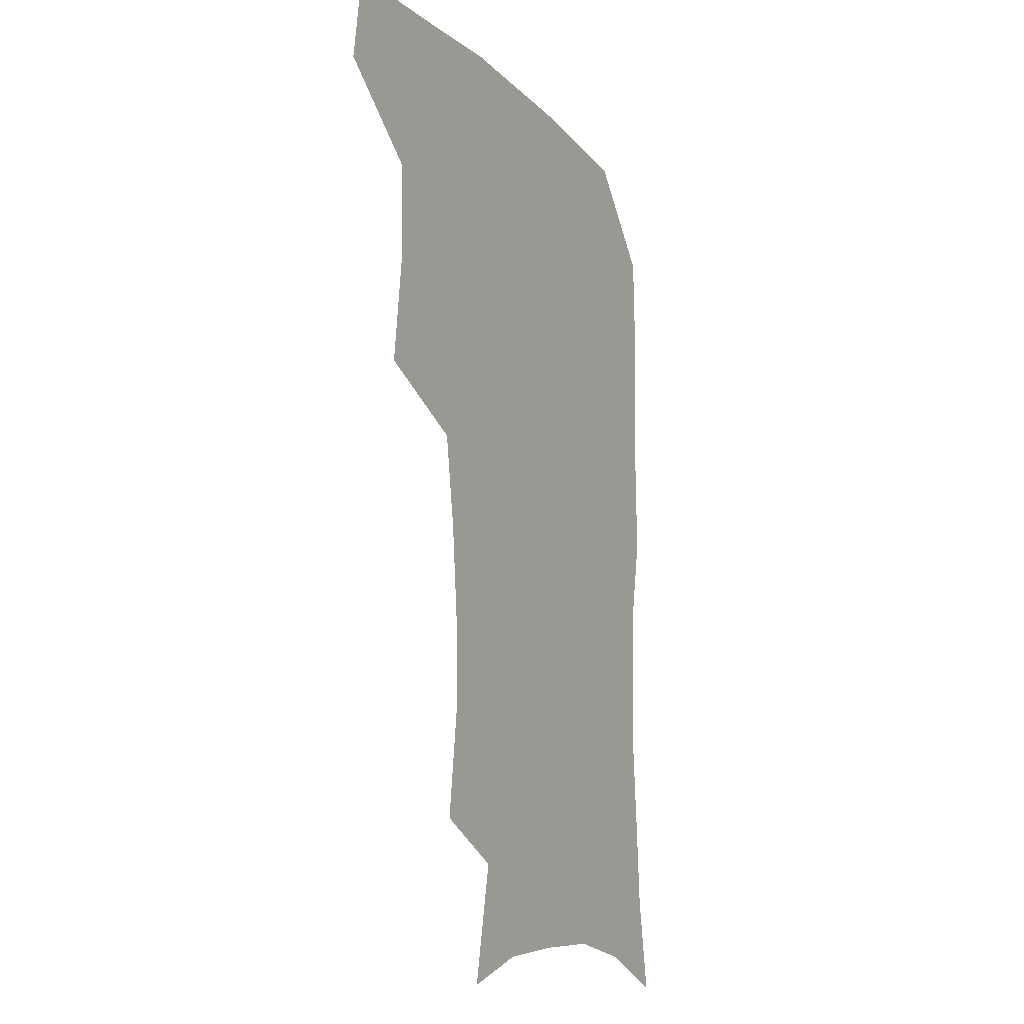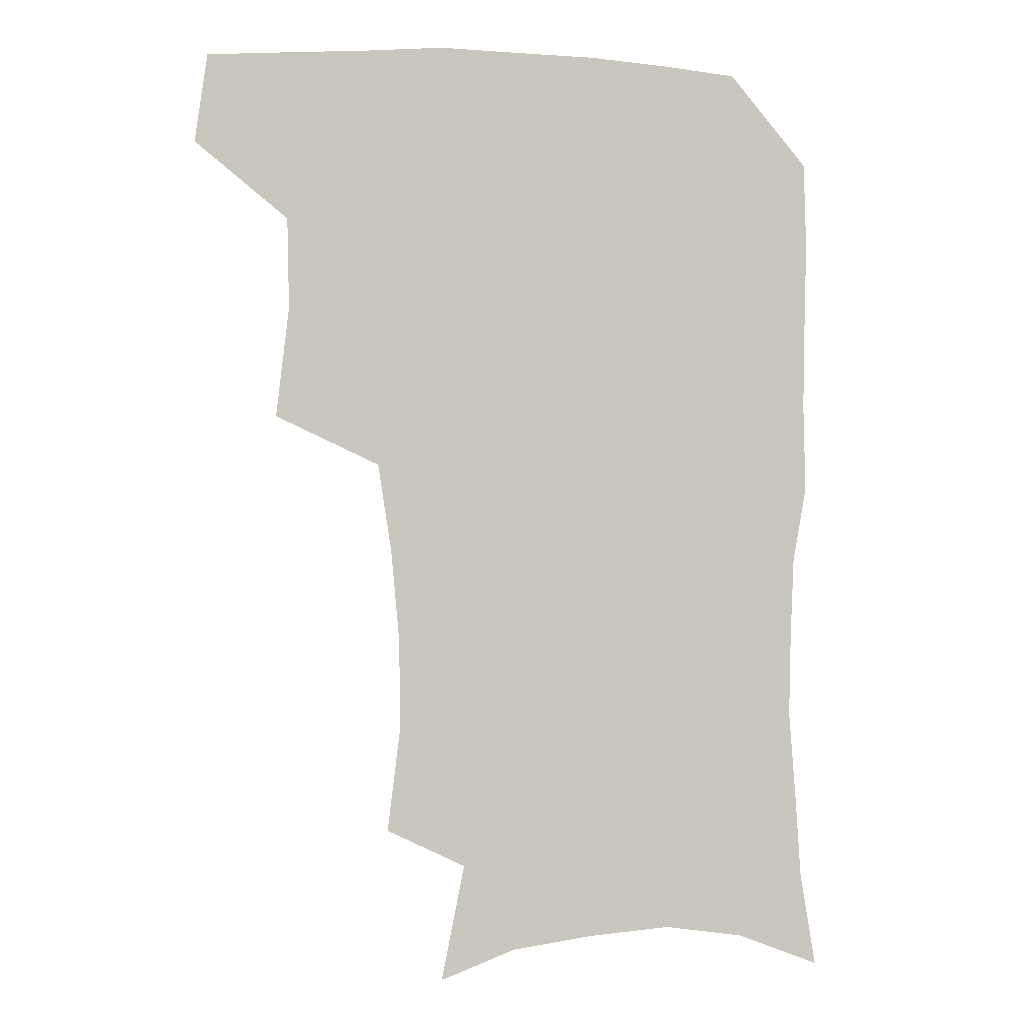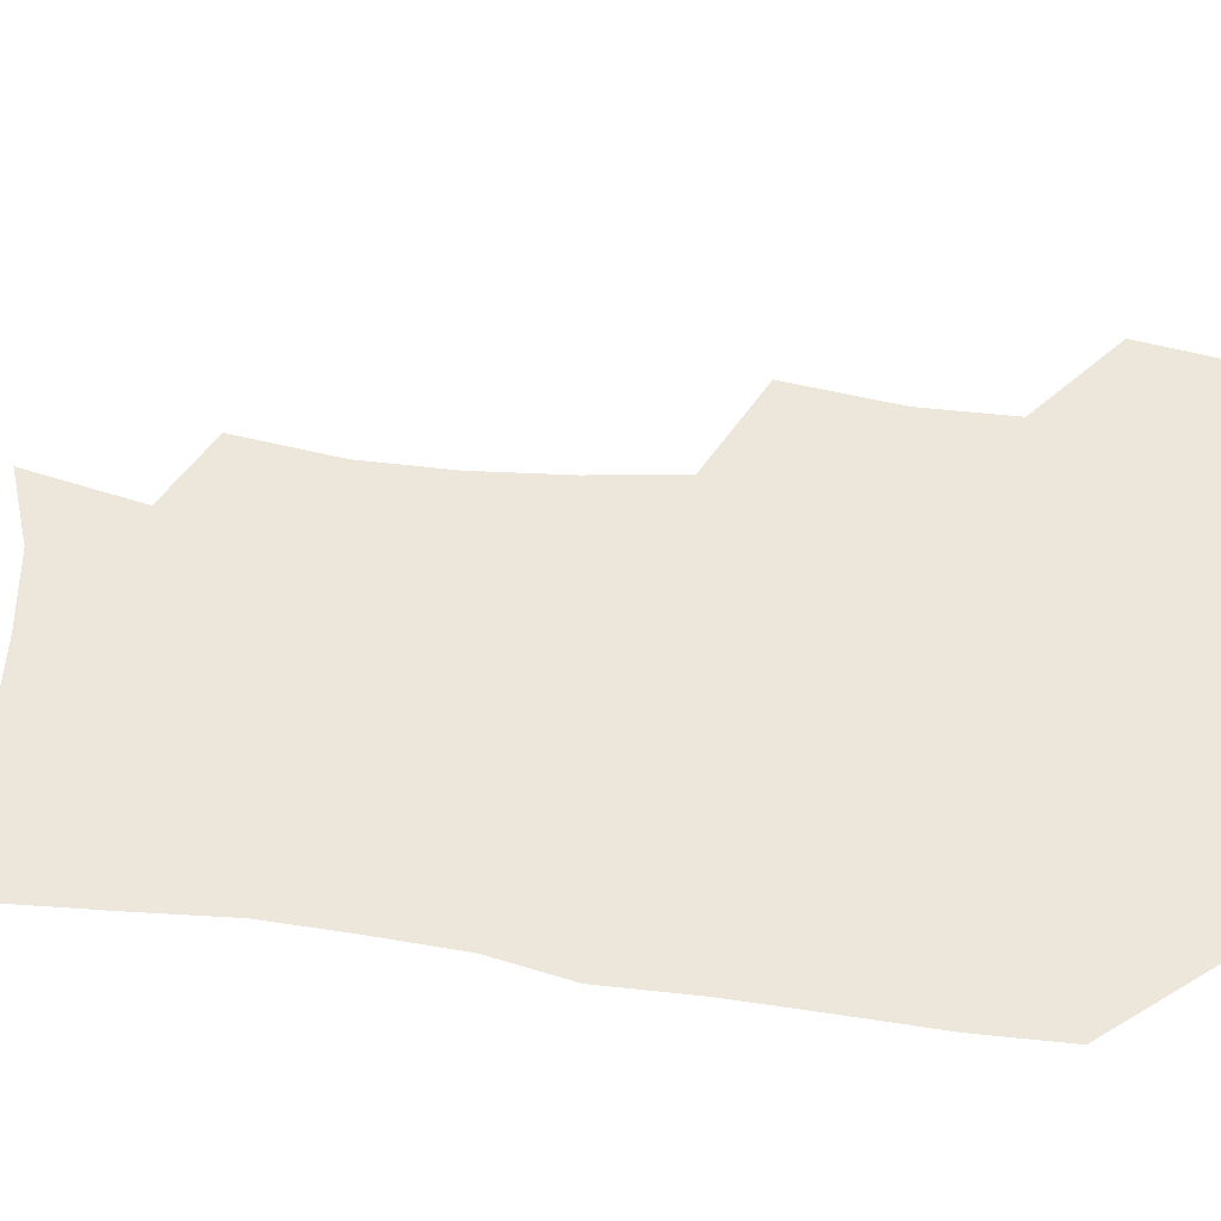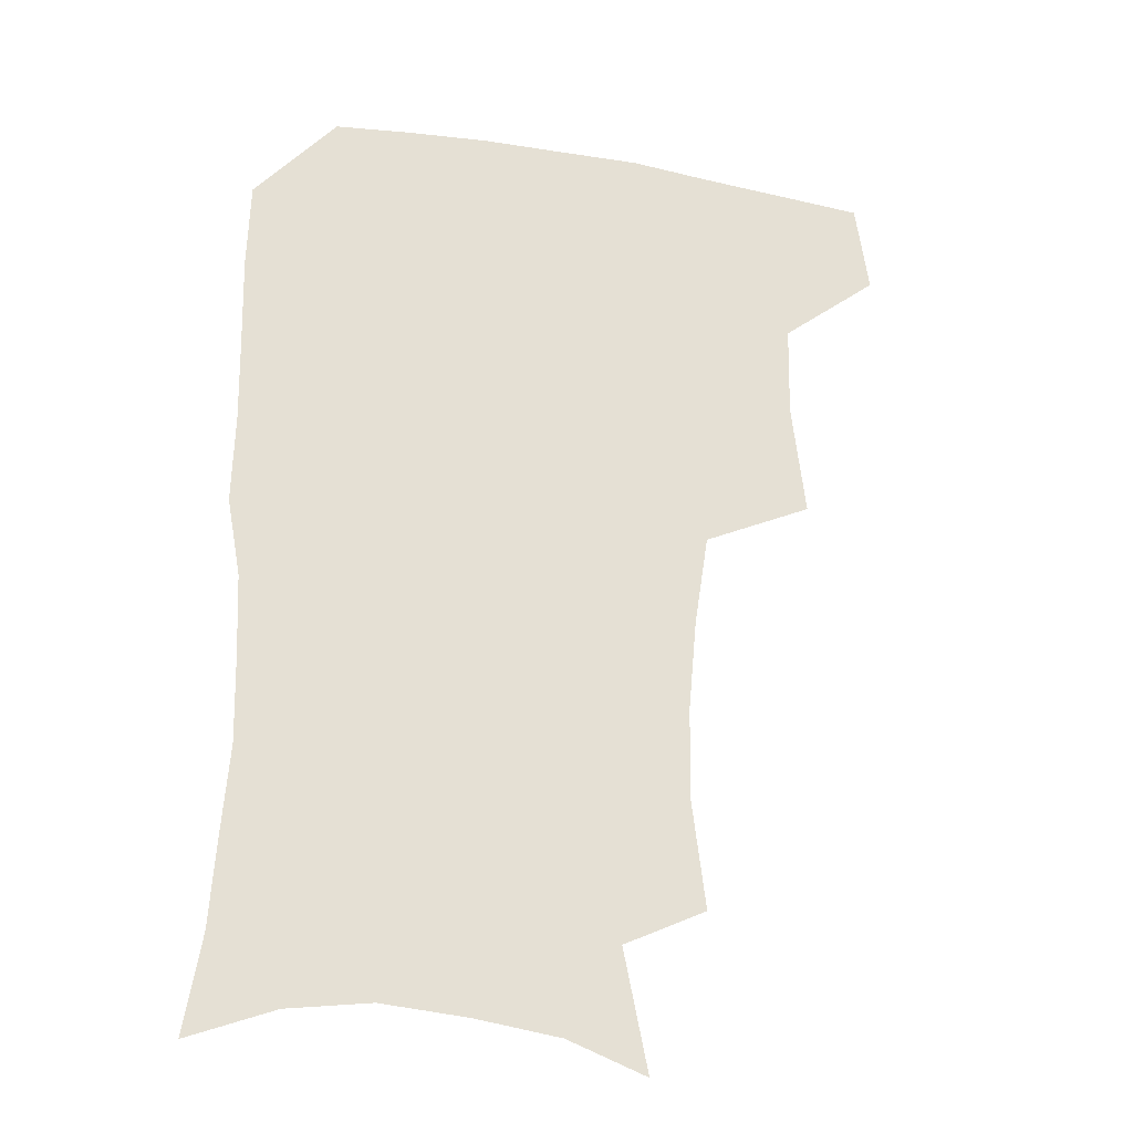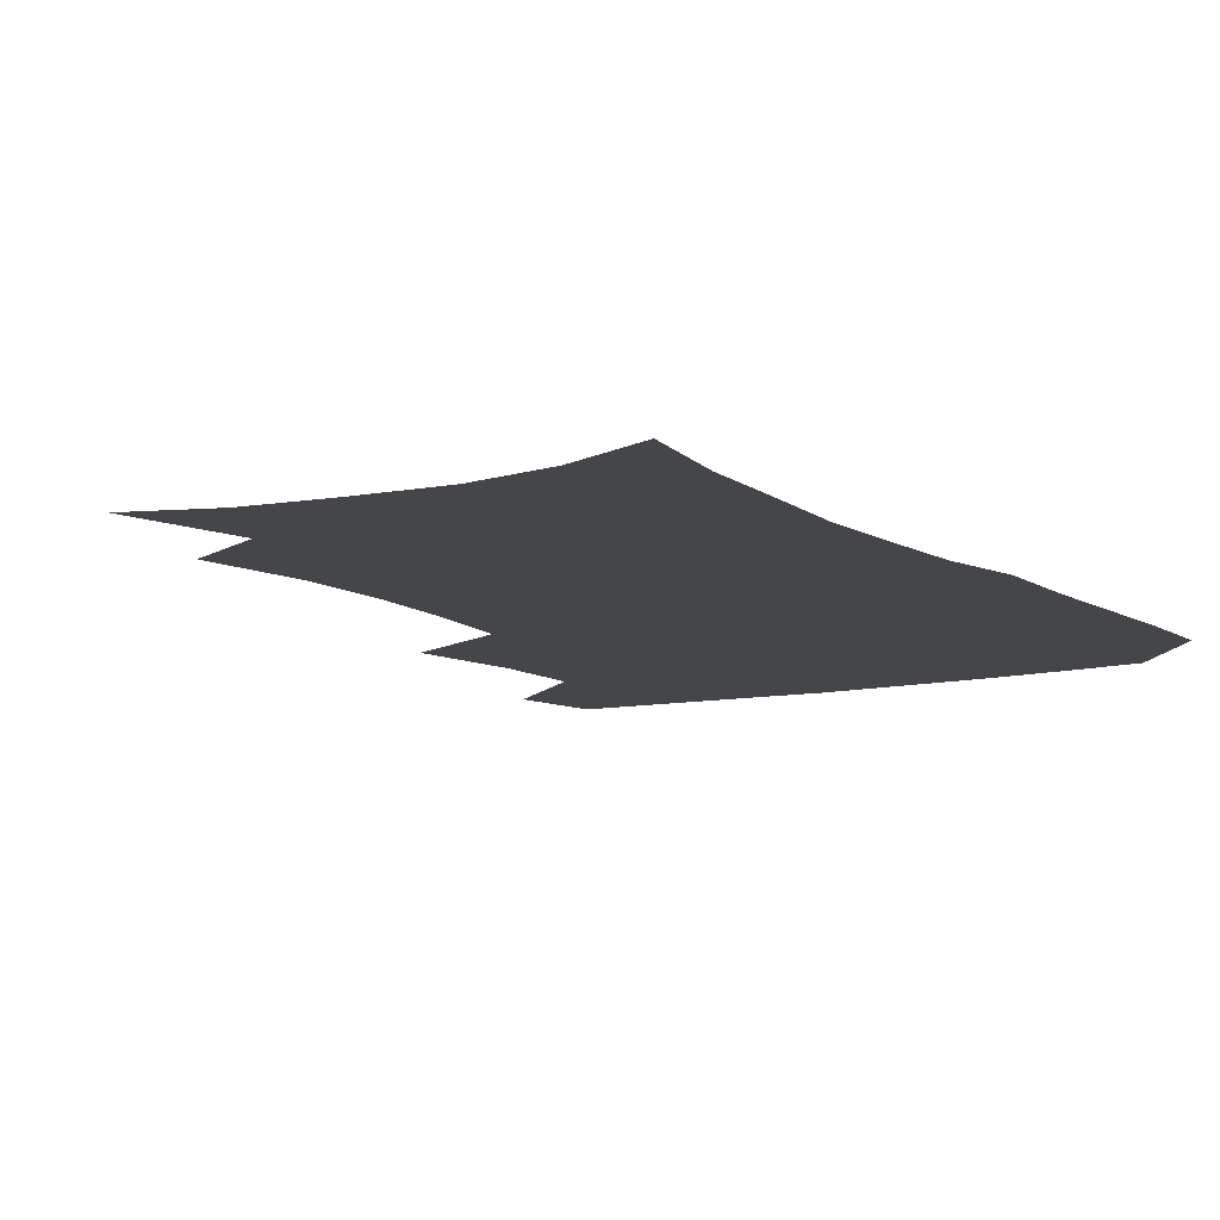
<metadata>
{"format":"obj","ext":"obj","renderer":"f3d","projection":"perspective","resolution":1024,"background":"white","views":[{"elev":-13.4,"azim":-62.7,"up":"+Y"},{"elev":-1.3,"azim":-11.1,"up":"+Y"},{"elev":53.7,"azim":98.0,"up":"+Z"},{"elev":-27.3,"azim":164.8,"up":"+Y"},{"elev":-9.6,"azim":32.0,"up":"+Z"}]}
</metadata>
<code>
v 479 474.1 0
v 483.6 506.9 0
v 509.5 371.9 0
v 514.2 412.6 0
v 513.6 446.3 0
v 516.4 479.9 0
v 514.2 509 0
v 551.8 216.2 0
v 556.5 254.4 0
v 556.1 287.6 0
v 553.1 321 0
v 548 354.1 0
v 546.6 389.5 0
v 546.7 422.3 0
v 546.9 453.1 0
v 546.3 481.8 0
v 543.5 511 0
v 572.5 159.5 0
v 581 202.2 0
v 584 241.1 0
v 583.1 272.1 0
v 582.4 306 0
v 580.1 336.9 0
v 576.7 365.1 0
v 576.6 398.1 0
v 576.6 428.3 0
v 576.5 456.4 0
v 575.3 483.2 0
v 572.2 513.4 0
v 600.2 170 0
v 608.1 217 0
v 608.2 248.9 0
v 607.3 279.6 0
v 606.3 311.5 0
v 604.9 342.2 0
v 603.7 371 0
v 603.1 399.9 0
v 603.3 429.7 0
v 603.4 457.2 0
v 603.1 484.1 0
v 601.9 512.7 0
v 630 174.2 0
v 632.2 217.8 0
v 631.9 252.3 0
v 631.1 283.4 0
v 630.5 311.8 0
v 629.5 342 0
v 629.2 373.2 0
v 629.3 402.1 0
v 629.6 430.8 0
v 630.2 457.7 0
v 630.9 483.8 0
v 630.7 512.2 0
v 660.5 176.6 0
v 657 217.6 0
v 656.5 247.8 0
v 655.3 279.5 0
v 654.1 313.9 0
v 653.8 343.7 0
v 654.9 370.5 0
v 655.2 399.7 0
v 655 429.8 0
v 656.1 456.7 0
v 657.7 483 0
v 659.7 510.1 0
v 689.7 172.4 0
v 683.7 210.2 0
v 681.7 242.2 0
v 679.1 276.3 0
v 680.3 304.8 0
v 680.1 335.8 0
v 680.6 365.5 0
v 682.2 394 0
v 684.1 422.5 0
v 684.4 452 0
v 684 481.4 0
v 687.4 507.4 0
v 691 541 0
v 720.1 160.7 0
v 714.4 195.3 0
v 712.4 225.3 0
v 709.9 258 0
v 710.6 287.8 0
v 711.9 318.1 0
v 716.9 345.8 0
v 716.1 378.7 0
v 716.7 410.4 0
v 717.4 441.7 0
v 716.5 473.2 0
f 5 6 1
f 1 6 2
f 6 7 2
f 12 13 3
f 3 13 4
f 13 14 4
f 4 14 5
f 14 15 5
f 5 15 6
f 15 16 6
f 6 16 7
f 16 17 7
f 19 20 8
f 8 20 9
f 20 21 9
f 9 21 10
f 21 22 10
f 10 22 11
f 22 23 11
f 11 23 12
f 23 24 12
f 12 24 13
f 24 25 13
f 13 25 14
f 25 26 14
f 14 26 15
f 26 27 15
f 15 27 16
f 27 28 16
f 16 28 17
f 28 29 17
f 18 30 19
f 30 31 19
f 19 31 20
f 31 32 20
f 20 32 21
f 32 33 21
f 21 33 22
f 33 34 22
f 22 34 23
f 34 35 23
f 23 35 24
f 35 36 24
f 24 36 25
f 36 37 25
f 25 37 26
f 37 38 26
f 26 38 27
f 38 39 27
f 27 39 28
f 39 40 28
f 28 40 29
f 40 41 29
f 30 42 31
f 42 43 31
f 31 43 32
f 43 44 32
f 32 44 33
f 44 45 33
f 33 45 34
f 45 46 34
f 34 46 35
f 46 47 35
f 35 47 36
f 47 48 36
f 36 48 37
f 48 49 37
f 37 49 38
f 49 50 38
f 38 50 39
f 50 51 39
f 39 51 40
f 51 52 40
f 40 52 41
f 52 53 41
f 42 54 43
f 54 55 43
f 43 55 44
f 55 56 44
f 44 56 45
f 56 57 45
f 45 57 46
f 57 58 46
f 46 58 47
f 58 59 47
f 47 59 48
f 59 60 48
f 48 60 49
f 60 61 49
f 49 61 50
f 61 62 50
f 50 62 51
f 62 63 51
f 51 63 52
f 63 64 52
f 52 64 53
f 64 65 53
f 54 66 55
f 66 67 55
f 55 67 56
f 67 68 56
f 56 68 57
f 68 69 57
f 57 69 58
f 69 70 58
f 58 70 59
f 70 71 59
f 59 71 60
f 71 72 60
f 60 72 61
f 72 73 61
f 61 73 62
f 73 74 62
f 62 74 63
f 74 75 63
f 63 75 64
f 75 76 64
f 64 76 65
f 76 77 65
f 66 79 67
f 79 80 67
f 67 80 68
f 80 81 68
f 68 81 69
f 81 82 69
f 69 82 70
f 82 83 70
f 70 83 71
f 83 84 71
f 71 84 72
f 84 85 72
f 72 85 73
f 85 86 73
f 73 86 74
f 86 87 74
f 74 87 75
f 87 88 75
f 75 88 76
f 88 89 76
f 76 89 77

</code>
